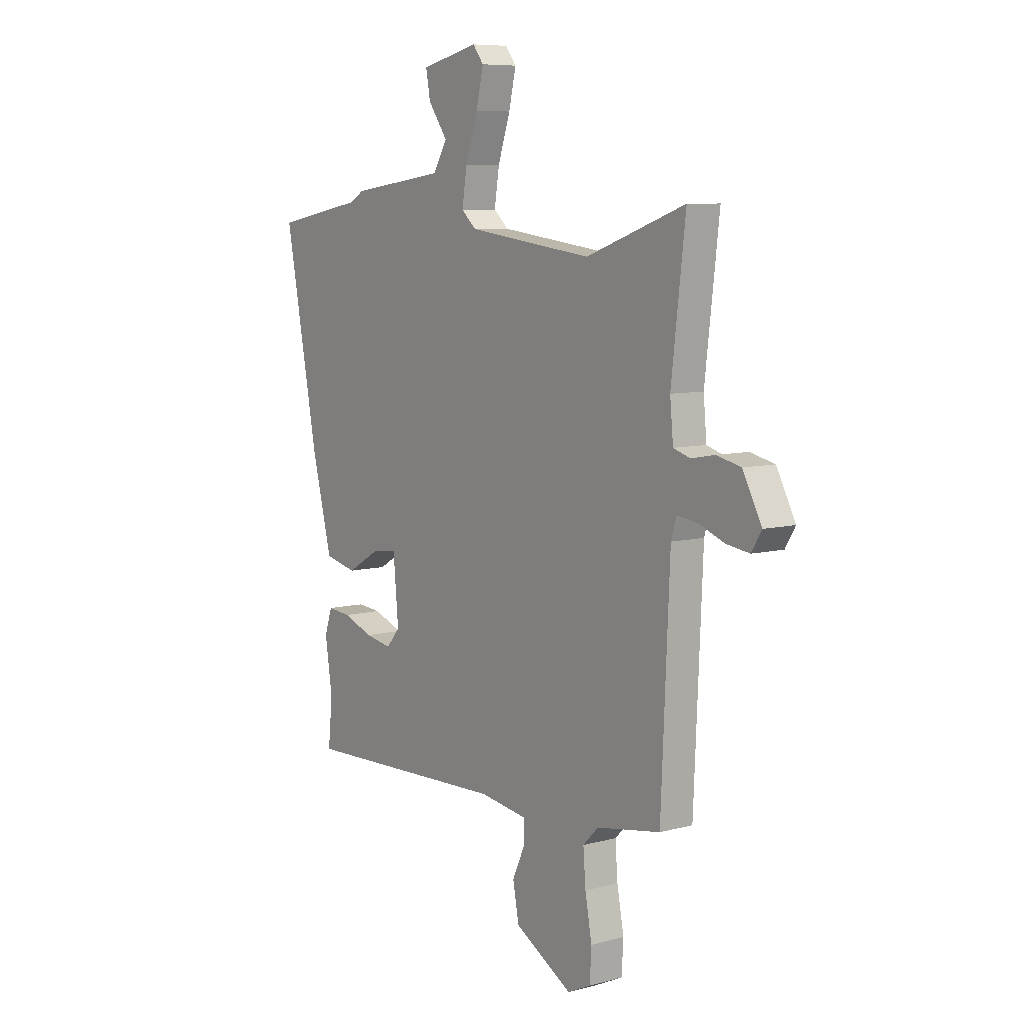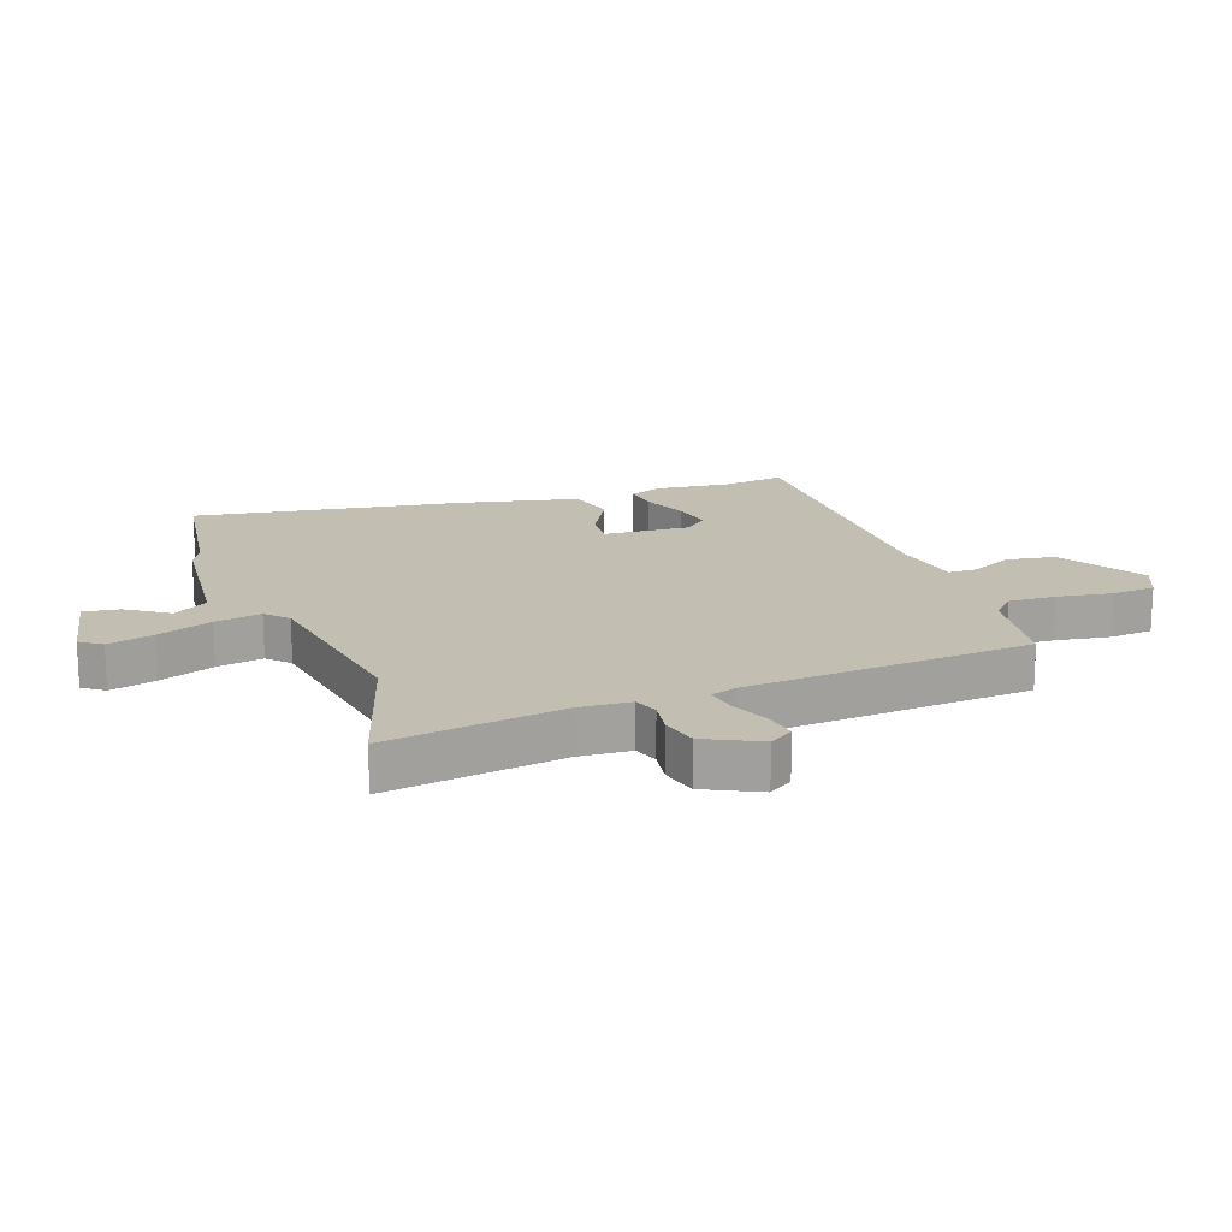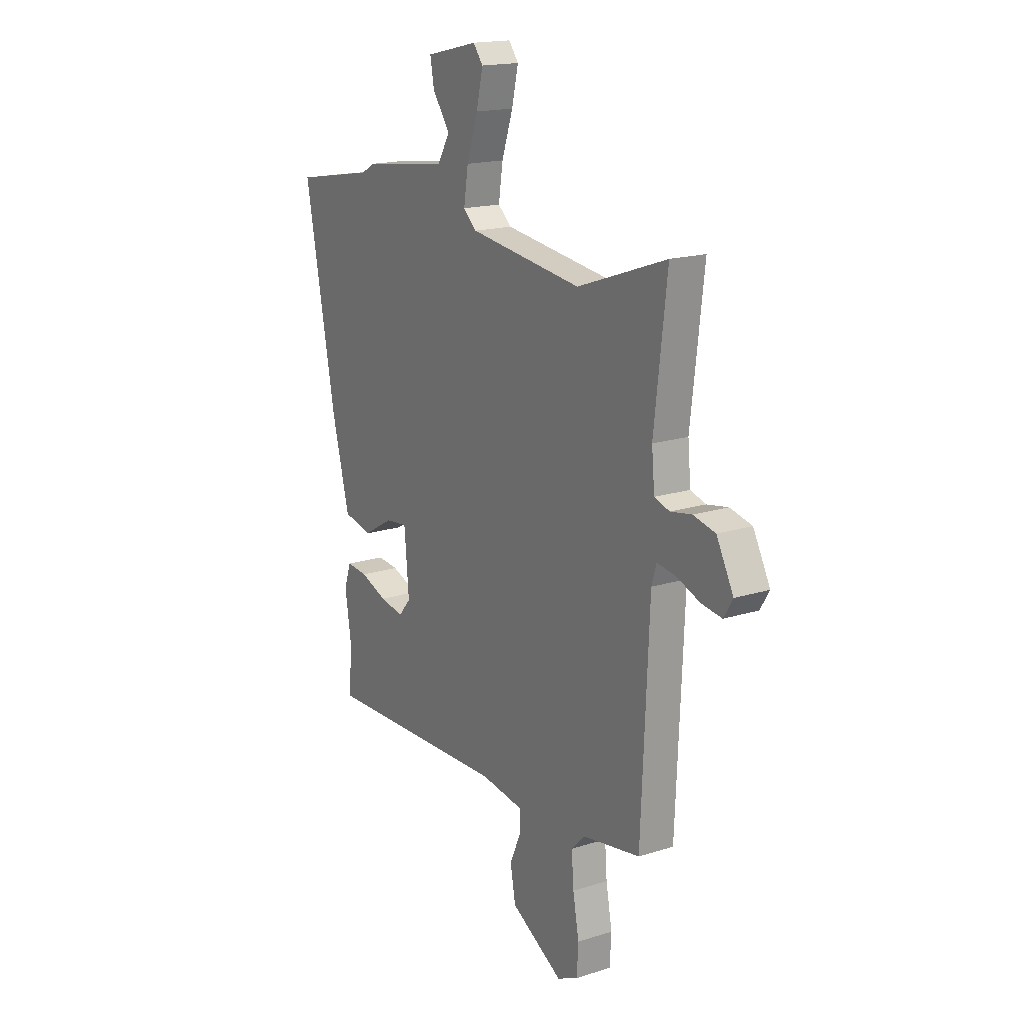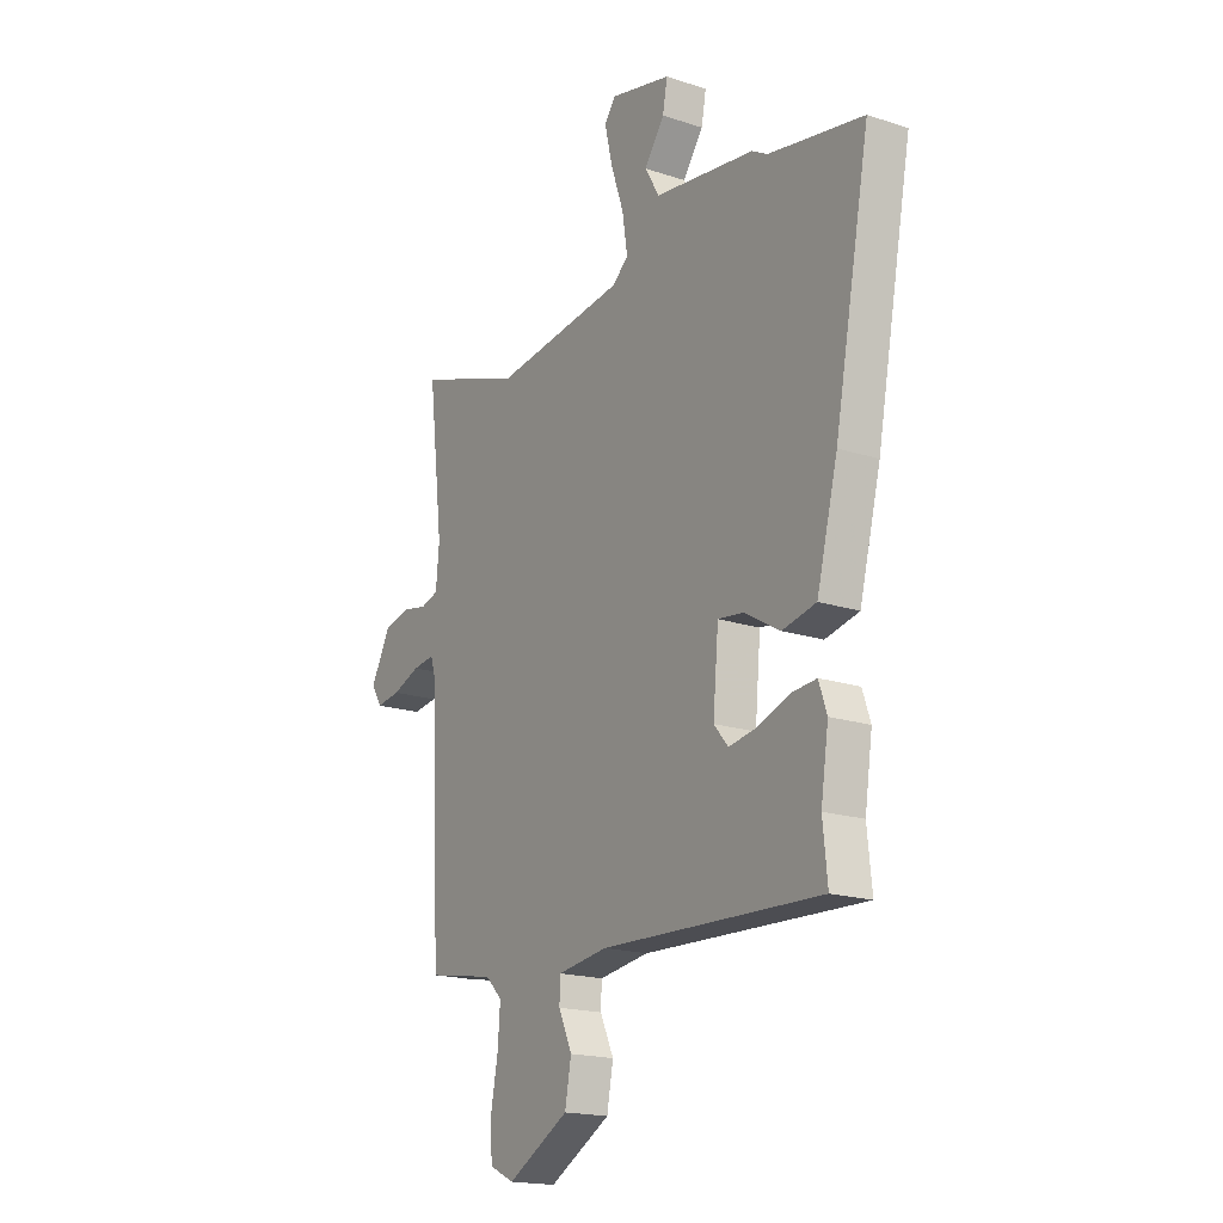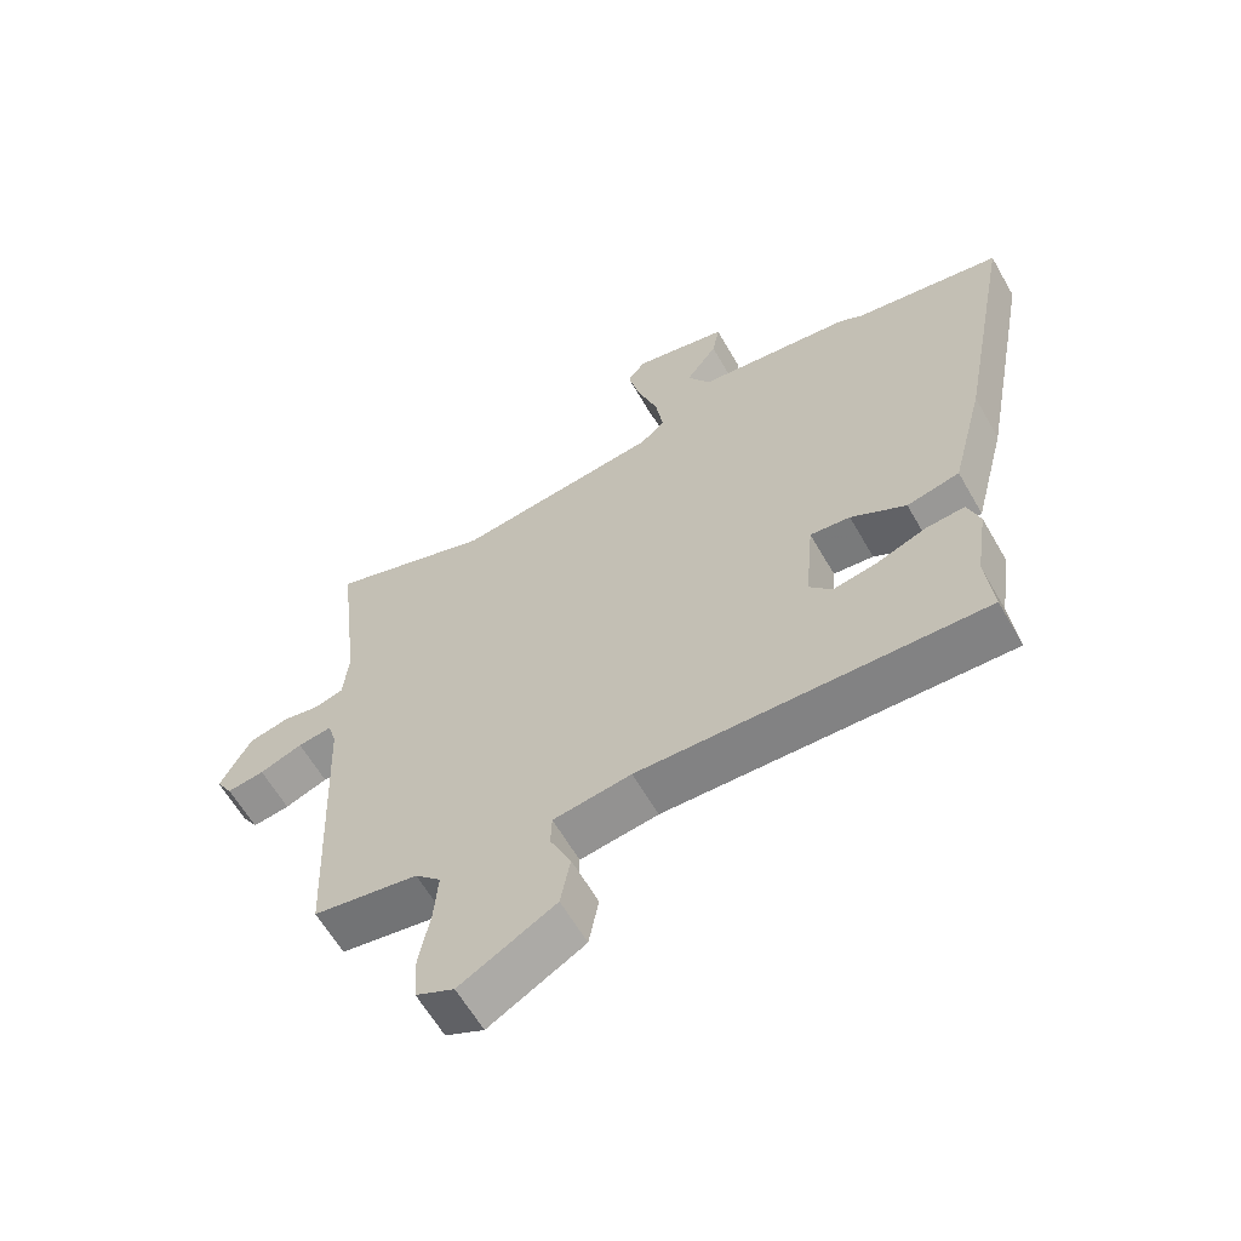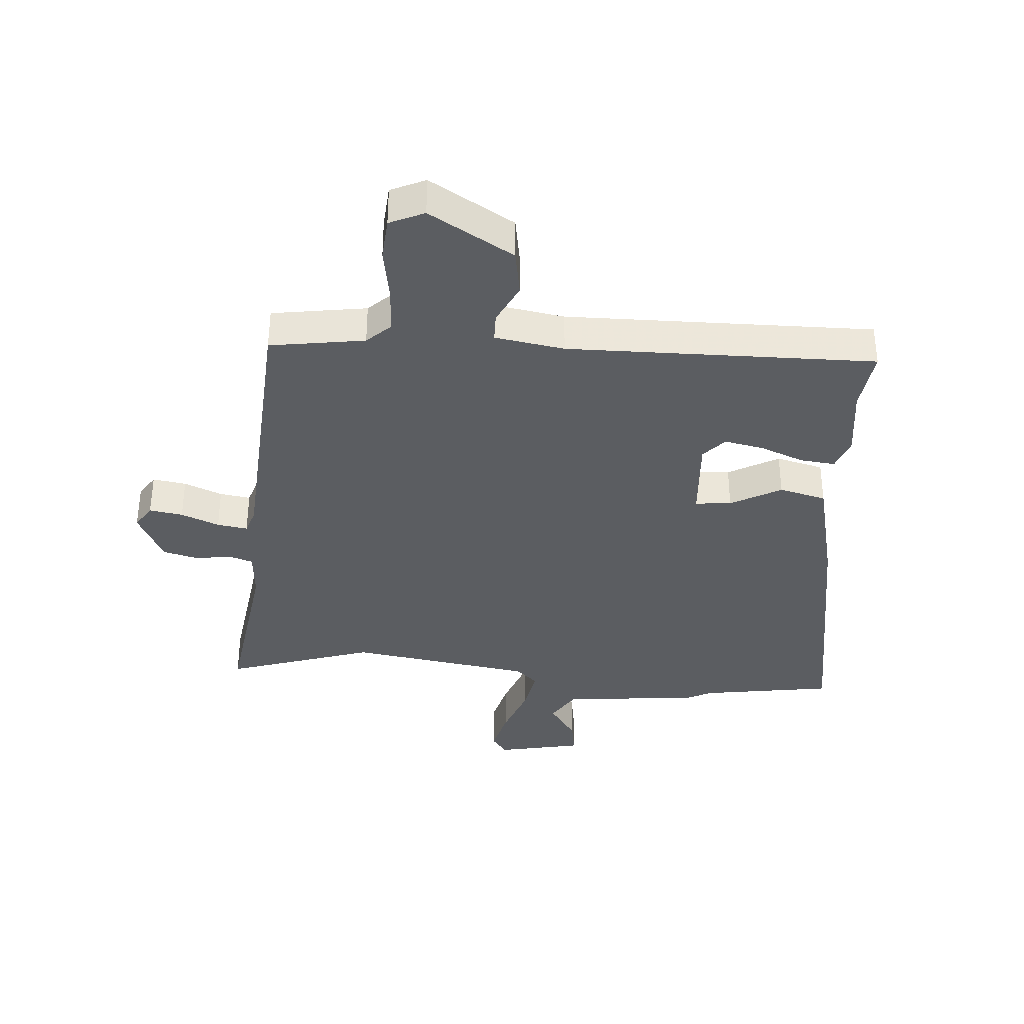
<metadata>
{"format":"obj","ext":"obj","renderer":"f3d","projection":"perspective","resolution":1024,"background":"white","views":[{"elev":7.8,"azim":53.4,"up":"+Z"},{"elev":17.4,"azim":68.6,"up":"+Y"},{"elev":17.5,"azim":57.8,"up":"+Z"},{"elev":-18.1,"azim":-122.6,"up":"+Z"},{"elev":-62.0,"azim":-150.2,"up":"+Z"},{"elev":-36.0,"azim":174.4,"up":"+Y"}]}
</metadata>
<code>
v -0.63 0.07 0.477
v -0.406 0.07 0.517
v -0.369 0.07 0.538
v -0.132 0.07 0.569
v -0.097 0.07 0.628
v -0.145 0.07 0.695
v -0.156 0.07 0.755
v -0.012 0.07 0.788
v 0.015 0.07 0.753
v -0.003 0.07 0.675
v -0.034 0.07 0.583
v -0.046 0.07 0.505
v -0.009 0.07 0.472
v 0.304 0.07 0.431
v 0.552 0.07 0.518
v 0.517 0.07 0.221
v 0.525 0.07 0.136
v 0.567 0.07 0.123
v 0.626 0.07 0.134
v 0.687 0.07 0.12
v 0.734 0.07 0.031
v 0.709 0.07 -0.01
v 0.652 0.07 -0.002
v 0.587 0.07 0.023
v 0.535 0.07 0.03
v 0.522 0.07 -0.014
v 0.501 0.07 -0.493
v 0.341 0.07 -0.521
v 0.302 0.07 -0.56
v 0.308 0.07 -0.638
v 0.325 0.07 -0.729
v 0.321 0.07 -0.802
v 0.263 0.07 -0.83
v 0.118 0.07 -0.748
v 0.103 0.07 -0.668
v 0.135 0.07 -0.598
v 0.133 0.07 -0.549
v 0.015 0.07 -0.532
v -0.505 0.07 -0.55
v -0.494 0.07 -0.443
v -0.512 0.07 -0.323
v -0.493 0.07 -0.267
v -0.434 0.07 -0.272
v -0.359 0.07 -0.3
v -0.292 0.07 -0.312
v -0.258 0.07 -0.272
v -0.271 0.07 -0.127
v -0.332 0.07 -0.134
v -0.416 0.07 -0.183
v -0.496 0.07 -0.165
v -0.546 0.07 0.031
v -0.63 0 0.477
v -0.406 0 0.517
v -0.369 0 0.538
v -0.132 0 0.569
v -0.097 0 0.628
v -0.145 0 0.695
v -0.156 0 0.755
v -0.012 0 0.788
v 0.015 0 0.753
v -0.003 0 0.675
v -0.034 0 0.583
v -0.046 0 0.505
v -0.009 0 0.472
v 0.304 0 0.431
v 0.552 0 0.518
v 0.517 0 0.221
v 0.525 0 0.136
v 0.567 0 0.123
v 0.626 0 0.134
v 0.687 0 0.12
v 0.734 0 0.031
v 0.709 0 -0.01
v 0.652 0 -0.002
v 0.587 0 0.023
v 0.535 0 0.03
v 0.522 0 -0.014
v 0.501 0 -0.493
v 0.341 0 -0.521
v 0.302 0 -0.56
v 0.308 0 -0.638
v 0.325 0 -0.729
v 0.321 0 -0.802
v 0.263 0 -0.83
v 0.118 0 -0.748
v 0.103 0 -0.668
v 0.135 0 -0.598
v 0.133 0 -0.549
v 0.015 0 -0.532
v -0.505 0 -0.55
v -0.494 0 -0.443
v -0.512 0 -0.323
v -0.493 0 -0.267
v -0.434 0 -0.272
v -0.359 0 -0.3
v -0.292 0 -0.312
v -0.258 0 -0.272
v -0.271 0 -0.127
v -0.332 0 -0.134
v -0.416 0 -0.183
v -0.496 0 -0.165
v -0.546 0 0.031
f 48 49 50 51
f 47 48 51 1
f 41 42 43 44
f 40 41 44 45
f 38 39 40 45
f 37 38 45 46
f 33 34 35 36
f 33 36 37
f 30 31 32 33
f 29 30 33 37
f 28 29 37 46
f 26 27 28 46
f 21 22 23 24
f 21 24 25
f 18 19 20 21
f 17 18 21 25
f 14 15 16
f 13 14 16 17
f 8 9 10 11
f 8 11 12
f 5 6 7 8
f 5 8 12
f 4 5 12
f 2 3 4 12
f 47 1 2 12
f 46 47 12 13
f 25 26 46
f 13 17 25 46
f 102 101 100 99
f 52 102 99 98
f 95 94 93 92
f 96 95 92 91
f 96 91 90 89
f 97 96 89 88
f 87 86 85 84
f 88 87 84
f 84 83 82 81
f 88 84 81 80
f 97 88 80 79
f 97 79 78 77
f 75 74 73 72
f 76 75 72
f 72 71 70 69
f 76 72 69 68
f 67 66 65
f 68 67 65 64
f 62 61 60 59
f 63 62 59
f 59 58 57 56
f 63 59 56
f 63 56 55
f 63 55 54 53
f 63 53 52 98
f 64 63 98 97
f 97 77 76
f 97 76 68 64
f 1 52 53 2
f 2 53 54 3
f 3 54 55 4
f 4 55 56 5
f 5 56 57 6
f 6 57 58 7
f 7 58 59 8
f 8 59 60 9
f 9 60 61 10
f 10 61 62 11
f 11 62 63 12
f 12 63 64 13
f 13 64 65 14
f 14 65 66 15
f 15 66 67 16
f 16 67 68 17
f 17 68 69 18
f 18 69 70 19
f 19 70 71 20
f 20 71 72 21
f 21 72 73 22
f 22 73 74 23
f 23 74 75 24
f 24 75 76 25
f 25 76 77 26
f 26 77 78 27
f 27 78 79 28
f 28 79 80 29
f 29 80 81 30
f 30 81 82 31
f 31 82 83 32
f 32 83 84 33
f 33 84 85 34
f 34 85 86 35
f 35 86 87 36
f 36 87 88 37
f 37 88 89 38
f 38 89 90 39
f 39 90 91 40
f 40 91 92 41
f 41 92 93 42
f 42 93 94 43
f 43 94 95 44
f 44 95 96 45
f 45 96 97 46
f 46 97 98 47
f 47 98 99 48
f 48 99 100 49
f 49 100 101 50
f 50 101 102 51
f 51 102 52 1

</code>
